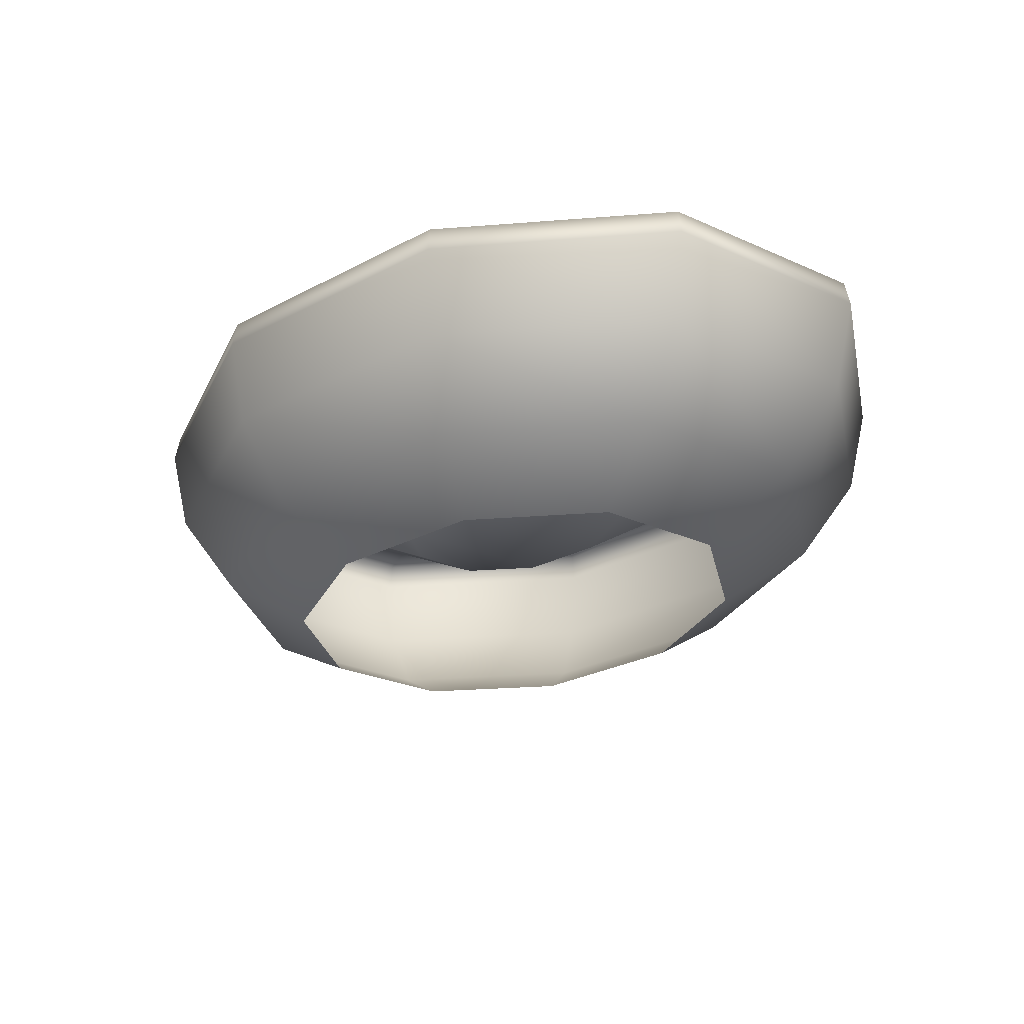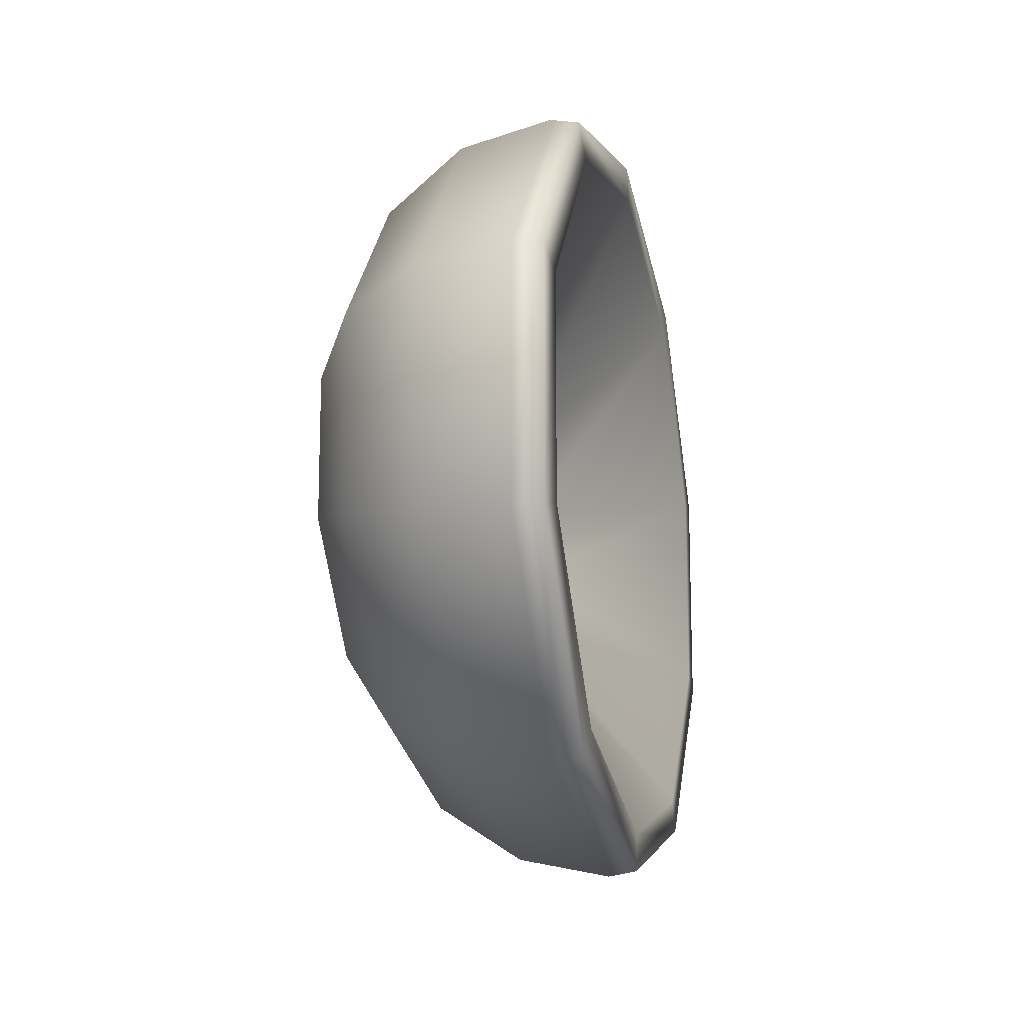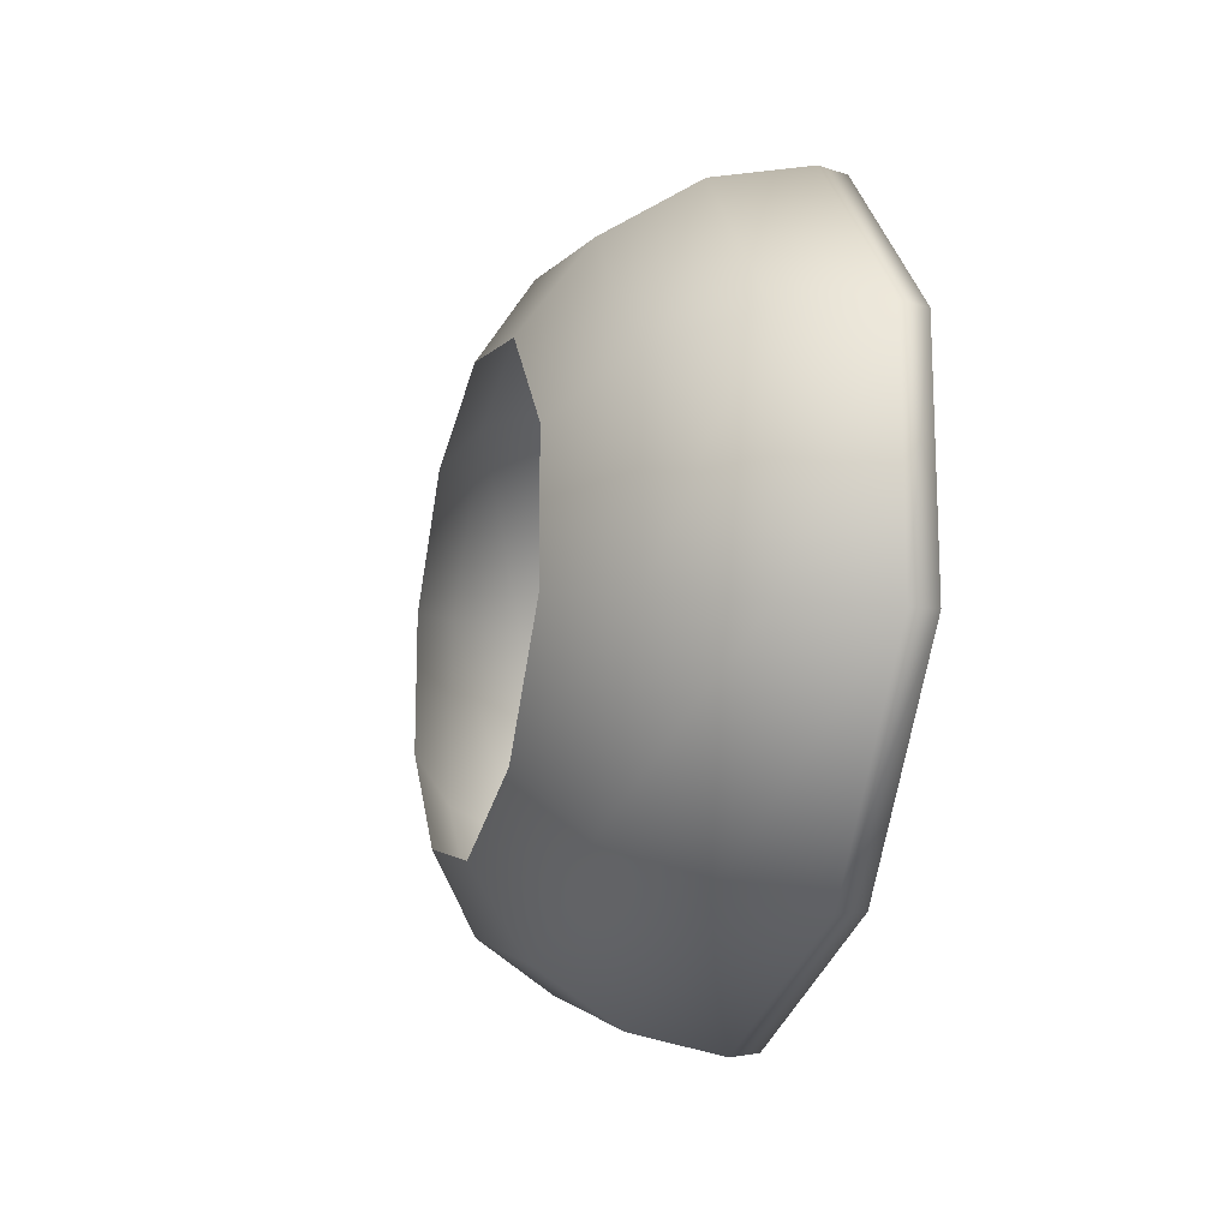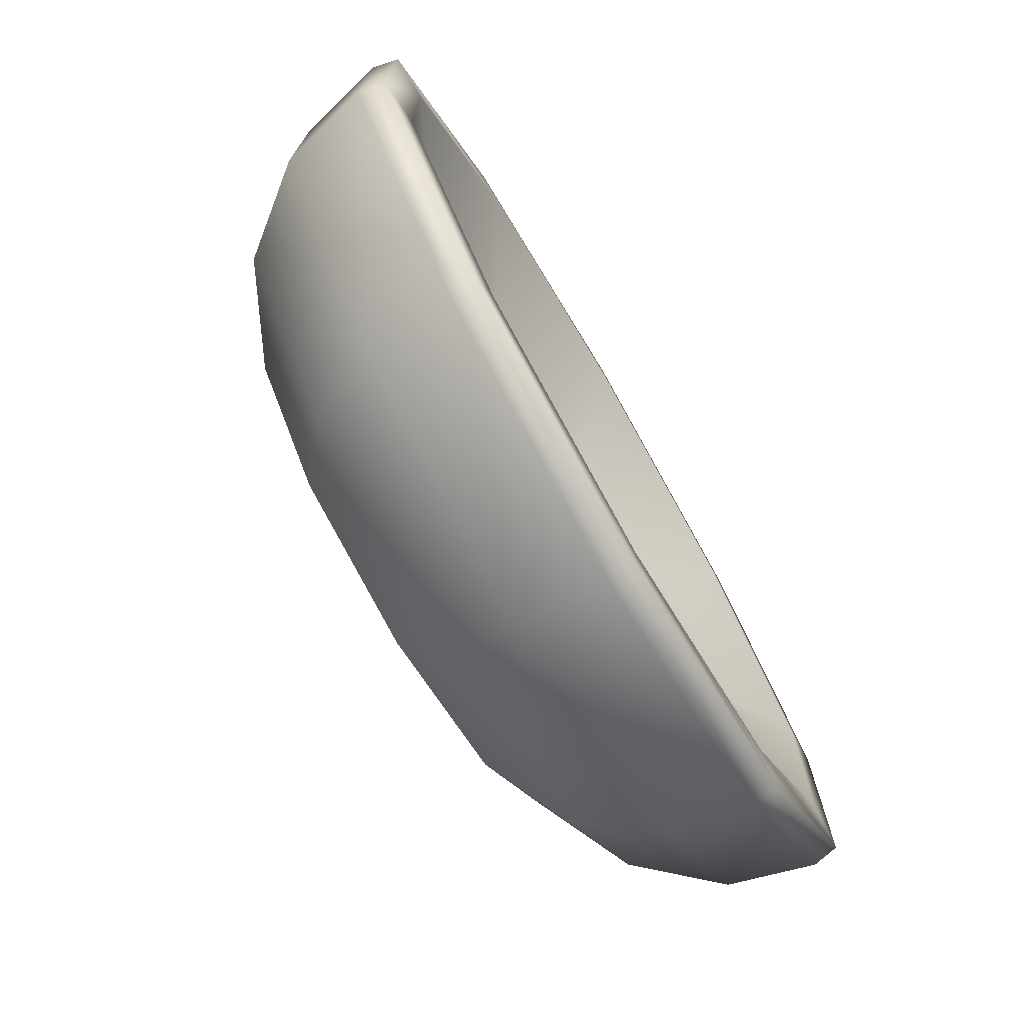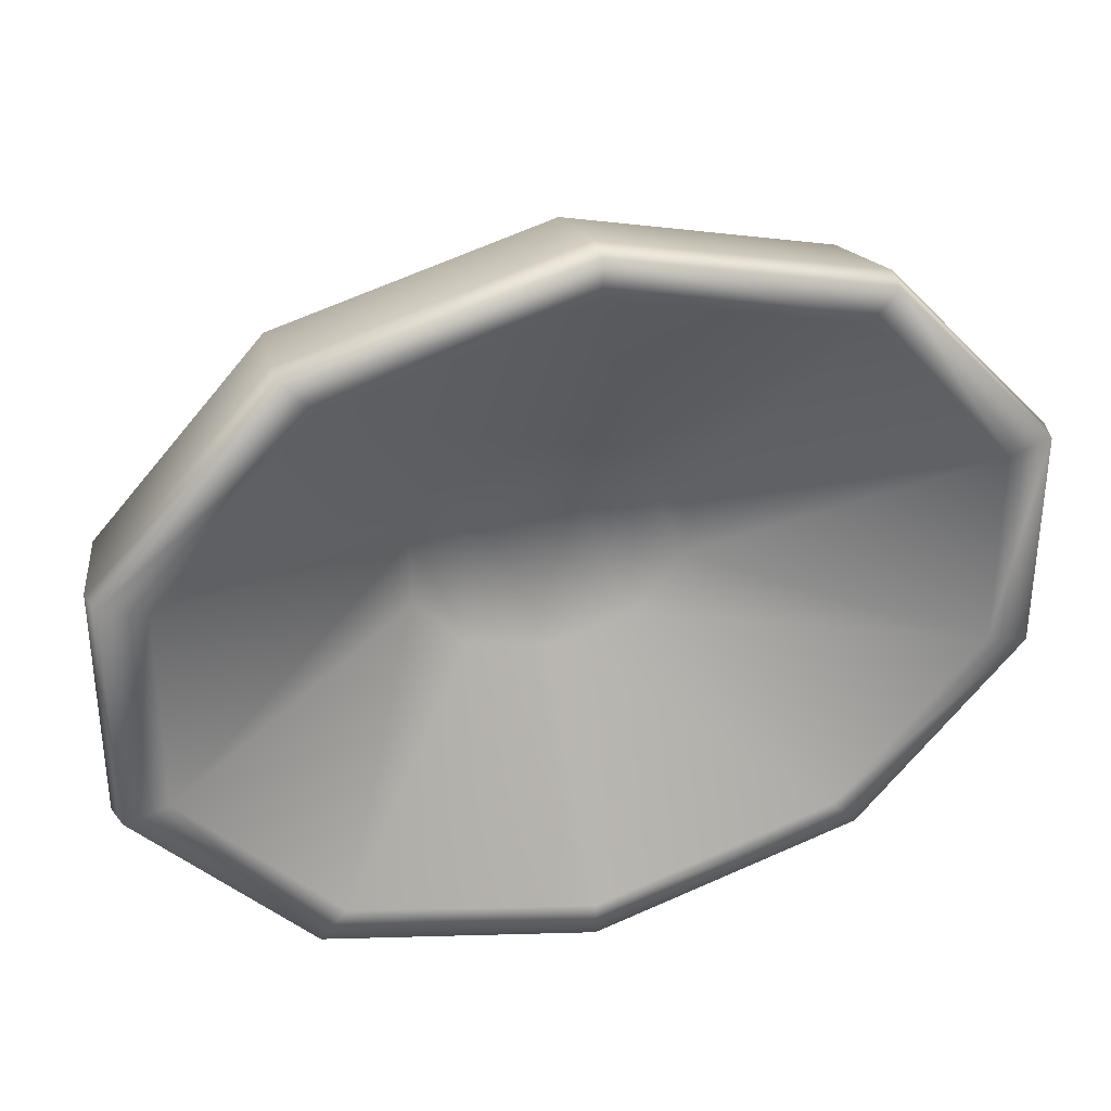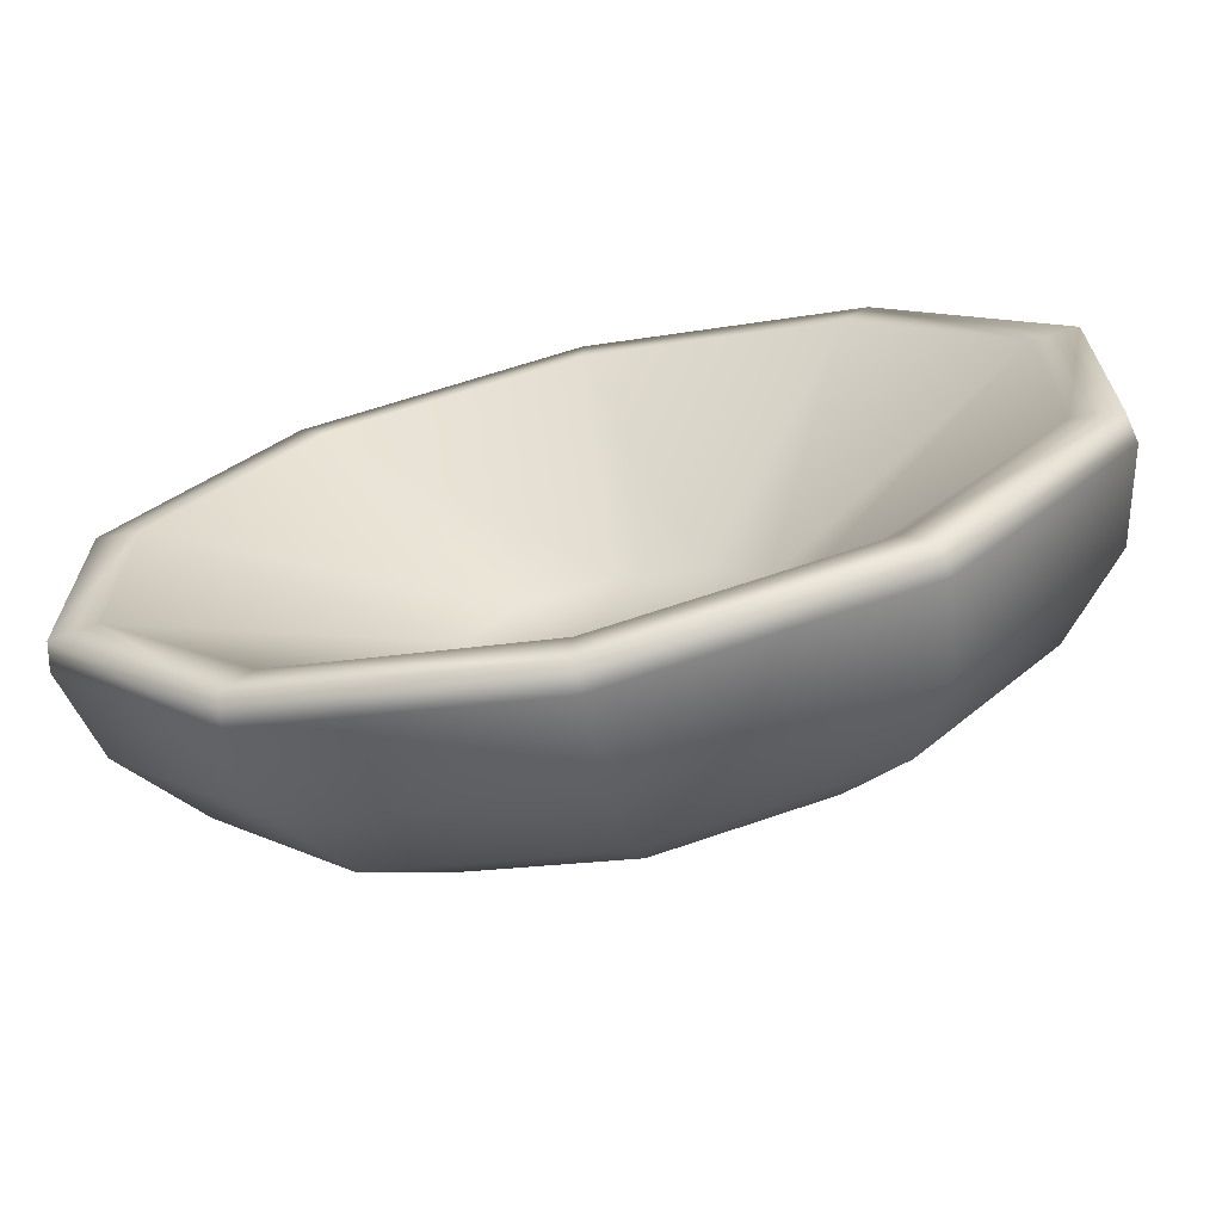
<metadata>
{"format":"obj","ext":"obj","renderer":"f3d","projection":"perspective","resolution":1024,"background":"white","views":[{"elev":-26.1,"azim":-125.5,"up":"+Y"},{"elev":-14.8,"azim":102.2,"up":"+Z"},{"elev":-16.4,"azim":75.9,"up":"+Z"},{"elev":-73.3,"azim":120.1,"up":"+Z"},{"elev":33.3,"azim":161.4,"up":"+Z"},{"elev":-66.8,"azim":-167.2,"up":"+Z"}]}
</metadata>
<code>
g default
v 0.7095 0 -0.1753
v 0.4479 0 -0.459
v 0.02464 0 -0.5673
v -0.3986 0 -0.459
v -0.6602 0 -0.1753
v -0.6602 0 0.1753
v -0.3986 0 0.459
v 0.02464 0 0.5673
v 0.4479 0 0.459
v 0.7095 0 0.1753
v 0.9672 0.1356 -0.2413
v 0.6072 0.1356 -0.6317
v 0.02464 0.1356 -0.7809
v -0.5579 0.1356 -0.6317
v -0.918 0.1356 -0.2413
v -0.918 0.1356 0.2413
v -0.5579 0.1356 0.6317
v 0.02464 0.1356 0.7809
v 0.6072 0.1356 0.6317
v 0.9672 0.1356 0.2413
v 1.133 0.3448 -0.2837
v 0.7095 0.3448 -0.7426
v 0.02464 0.3448 -0.918
v -0.6602 0.3448 -0.7426
v -1.083 0.3448 -0.2837
v -1.083 0.3448 0.2837
v -0.6602 0.3448 0.7426
v 0.02464 0.3448 0.918
v 0.7095 0.3448 0.7426
v 1.133 0.3448 0.2837
v 1.19 0.5737 -0.2983
v 0.7447 0.5737 -0.7809
v 0.02464 0.5737 -0.9652
v -0.6954 0.5737 -0.7809
v -1.14 0.5737 -0.2983
v -1.14 0.5737 0.2983
v -0.6954 0.5737 0.7809
v 0.02464 0.5737 0.9652
v 0.7447 0.5737 0.7809
v 1.19 0.5737 0.2983
v 1.175 0.6435 -0.2946
v 0.7359 0.6435 -0.7712
v 0.02464 0.6435 -0.9533
v -0.6866 0.6435 -0.7712
v -1.126 0.6435 -0.2946
v -1.126 0.6435 0.2946
v -0.6866 0.6435 0.7712
v 0.02464 0.6435 0.9533
v 0.7359 0.6435 0.7712
v 1.175 0.6435 0.2946
v 1.063 0.6471 -0.2658
v 0.6662 0.6471 -0.6958
v 0.02464 0.6471 -0.86
v -0.617 0.6471 -0.6958
v -1.013 0.6471 -0.2658
v -1.013 0.6471 0.2658
v -0.617 0.6471 0.6958
v 0.02464 0.6471 0.86
v 0.6662 0.6471 0.6958
v 1.063 0.6471 0.2658
v 0.3802 0.2844 -0.09103
v 0.2444 0.2844 -0.2383
v 0.02464 0.2844 -0.2946
v -0.1951 0.2844 -0.2383
v -0.331 0.2844 -0.09103
v -0.331 0.2844 0.09103
v -0.1951 0.2844 0.2383
v 0.02464 0.2844 0.2946
v 0.2444 0.2844 0.2383
v 0.3802 0.2844 0.09103
g cesto
f 11 1 2 12
f 12 2 3 13
f 13 3 4 14
f 14 4 5 15
f 15 5 6 16
f 16 6 7 17
f 17 7 8 18
f 18 8 9 19
f 19 9 10 20
f 20 10 1 11
f 21 11 12 22
f 22 12 13 23
f 23 13 14 24
f 24 14 15 25
f 25 15 16 26
f 26 16 17 27
f 27 17 18 28
f 28 18 19 29
f 29 19 20 30
f 30 20 11 21
f 31 21 22 32
f 32 22 23 33
f 33 23 24 34
f 34 24 25 35
f 35 25 26 36
f 36 26 27 37
f 37 27 28 38
f 38 28 29 39
f 39 29 30 40
f 40 30 21 31
f 41 31 32 42
f 42 32 33 43
f 43 33 34 44
f 44 34 35 45
f 45 35 36 46
f 46 36 37 47
f 47 37 38 48
f 48 38 39 49
f 49 39 40 50
f 50 40 31 41
f 51 41 42 52
f 52 42 43 53
f 53 43 44 54
f 54 44 45 55
f 55 45 46 56
f 56 46 47 57
f 57 47 48 58
f 58 48 49 59
f 59 49 50 60
f 60 50 41 51
f 70 61 62 69
f 61 51 52 62
f 62 52 53 63
f 63 53 54 64
f 64 54 55 65
f 65 55 56 66
f 66 56 57 67
f 67 57 58 68
f 68 58 59 69
f 69 59 60 70
f 70 60 51 61
f 67 64 65 66
f 68 63 64 67
f 69 62 63 68

</code>
